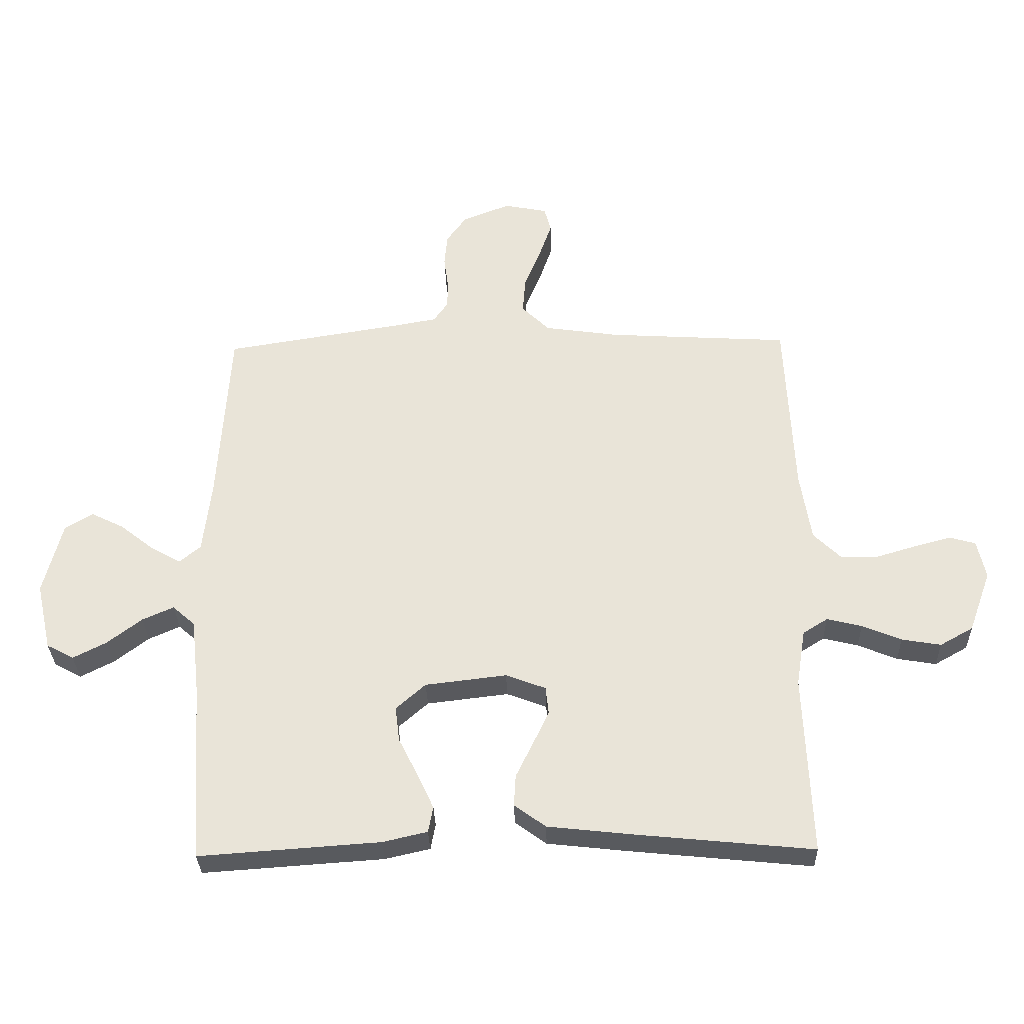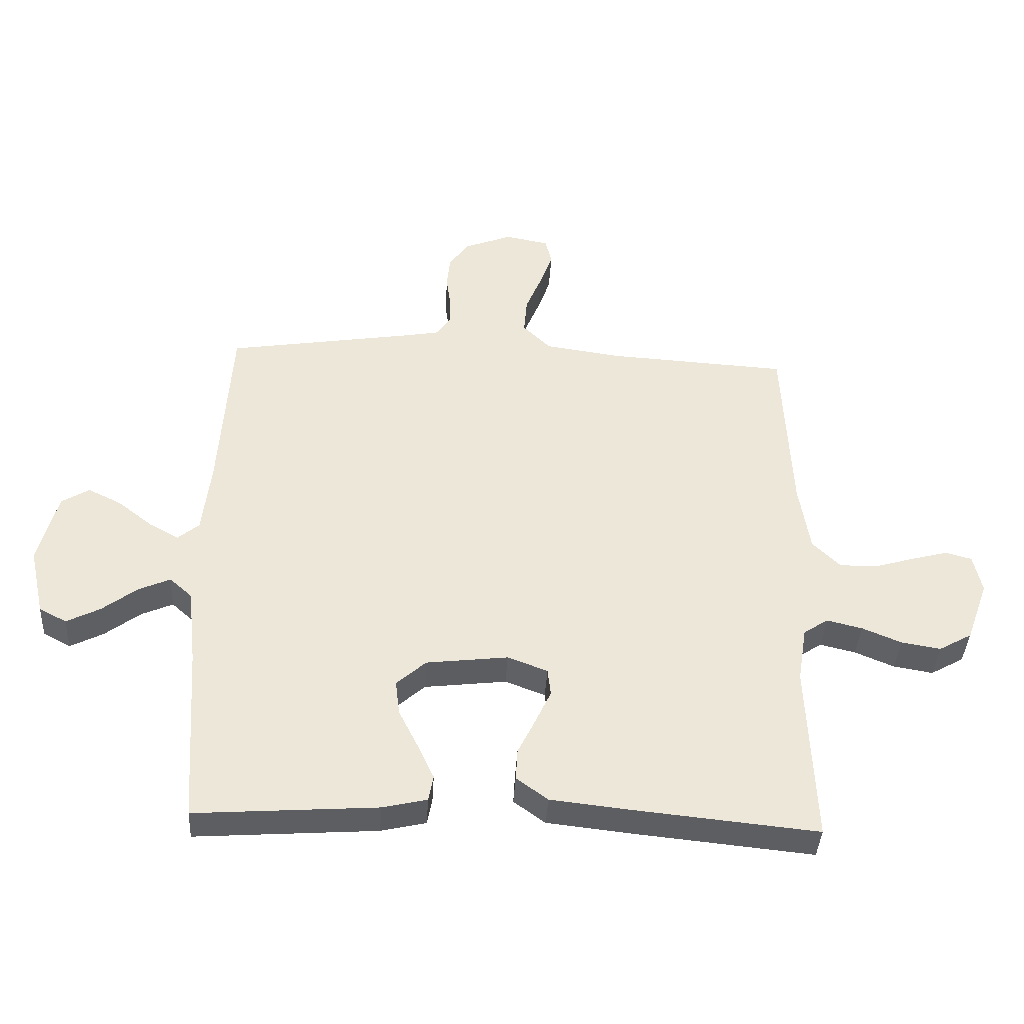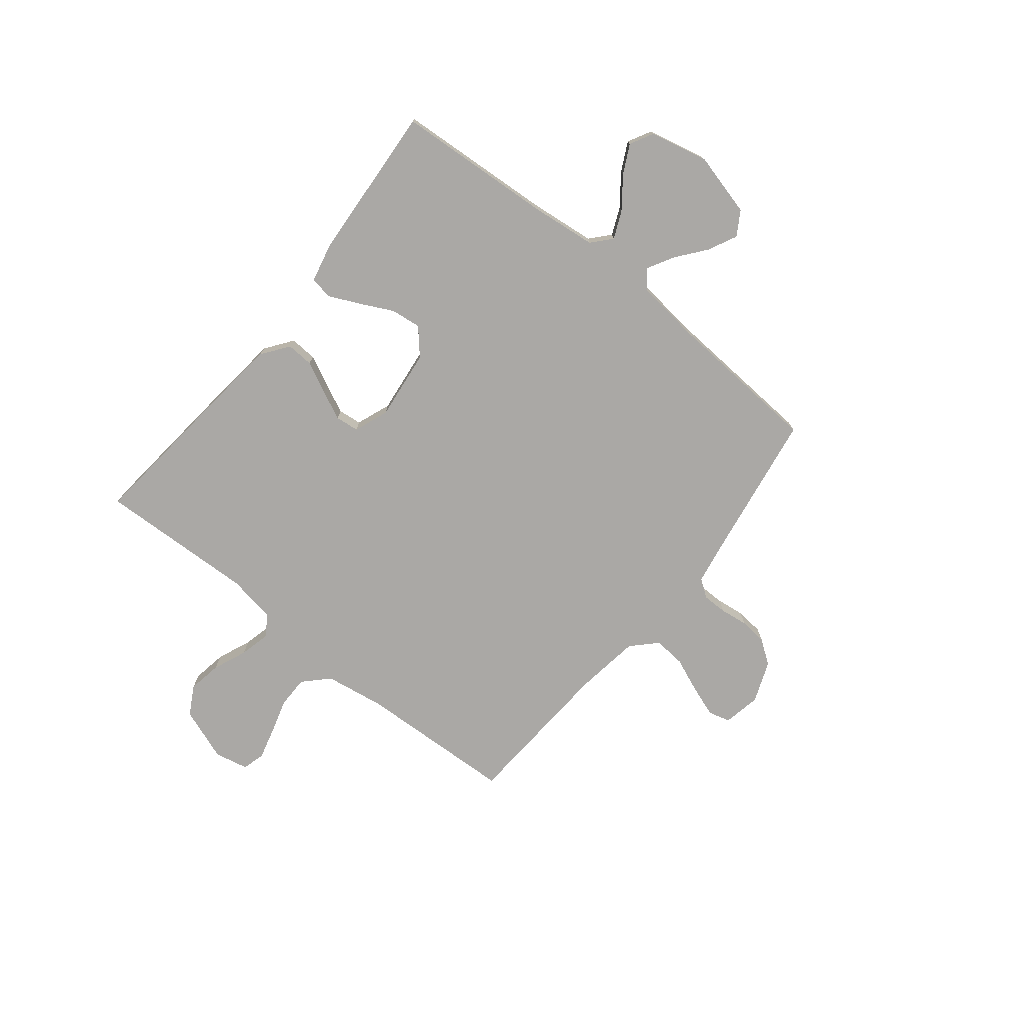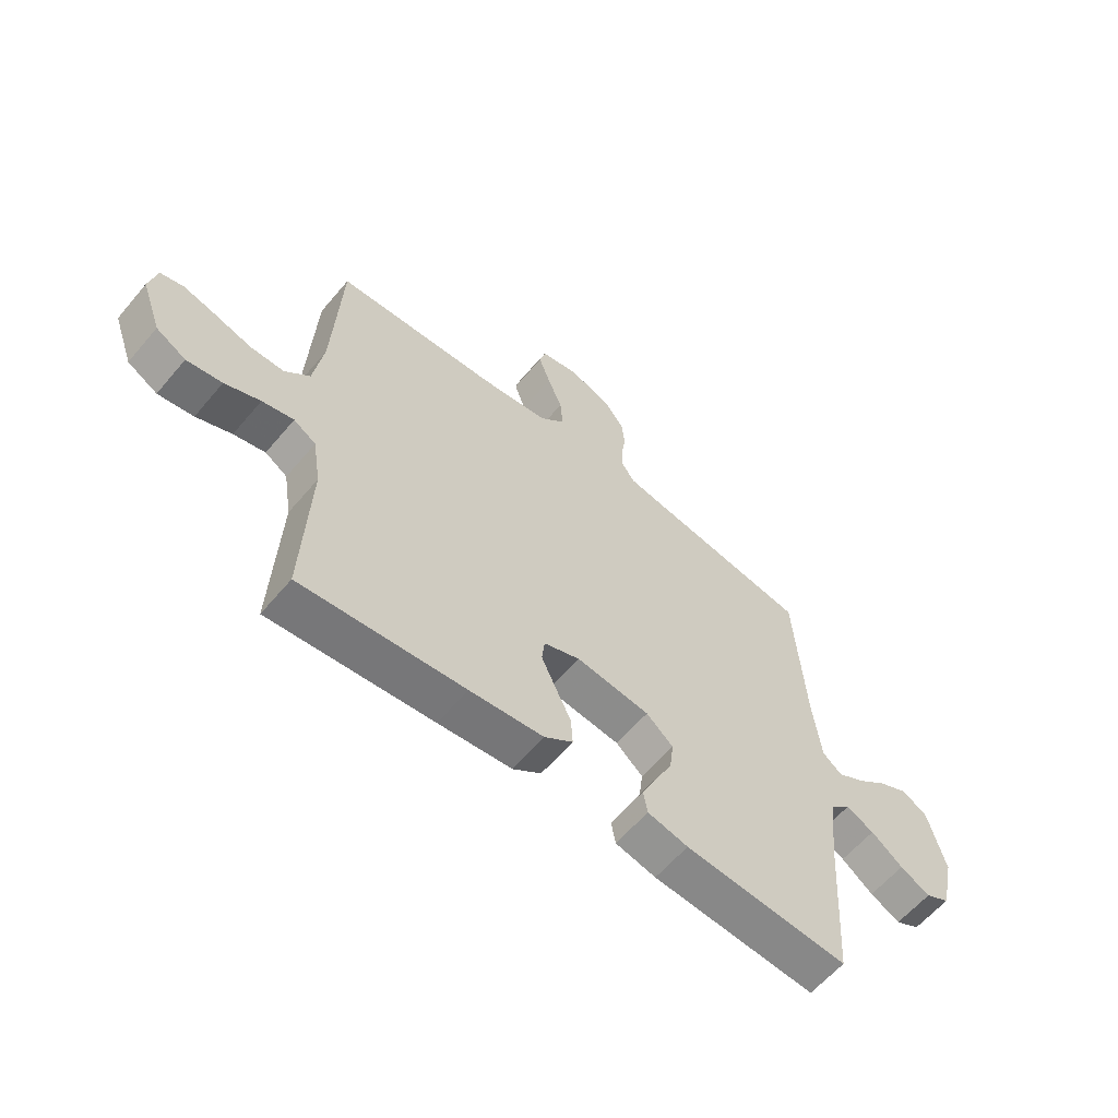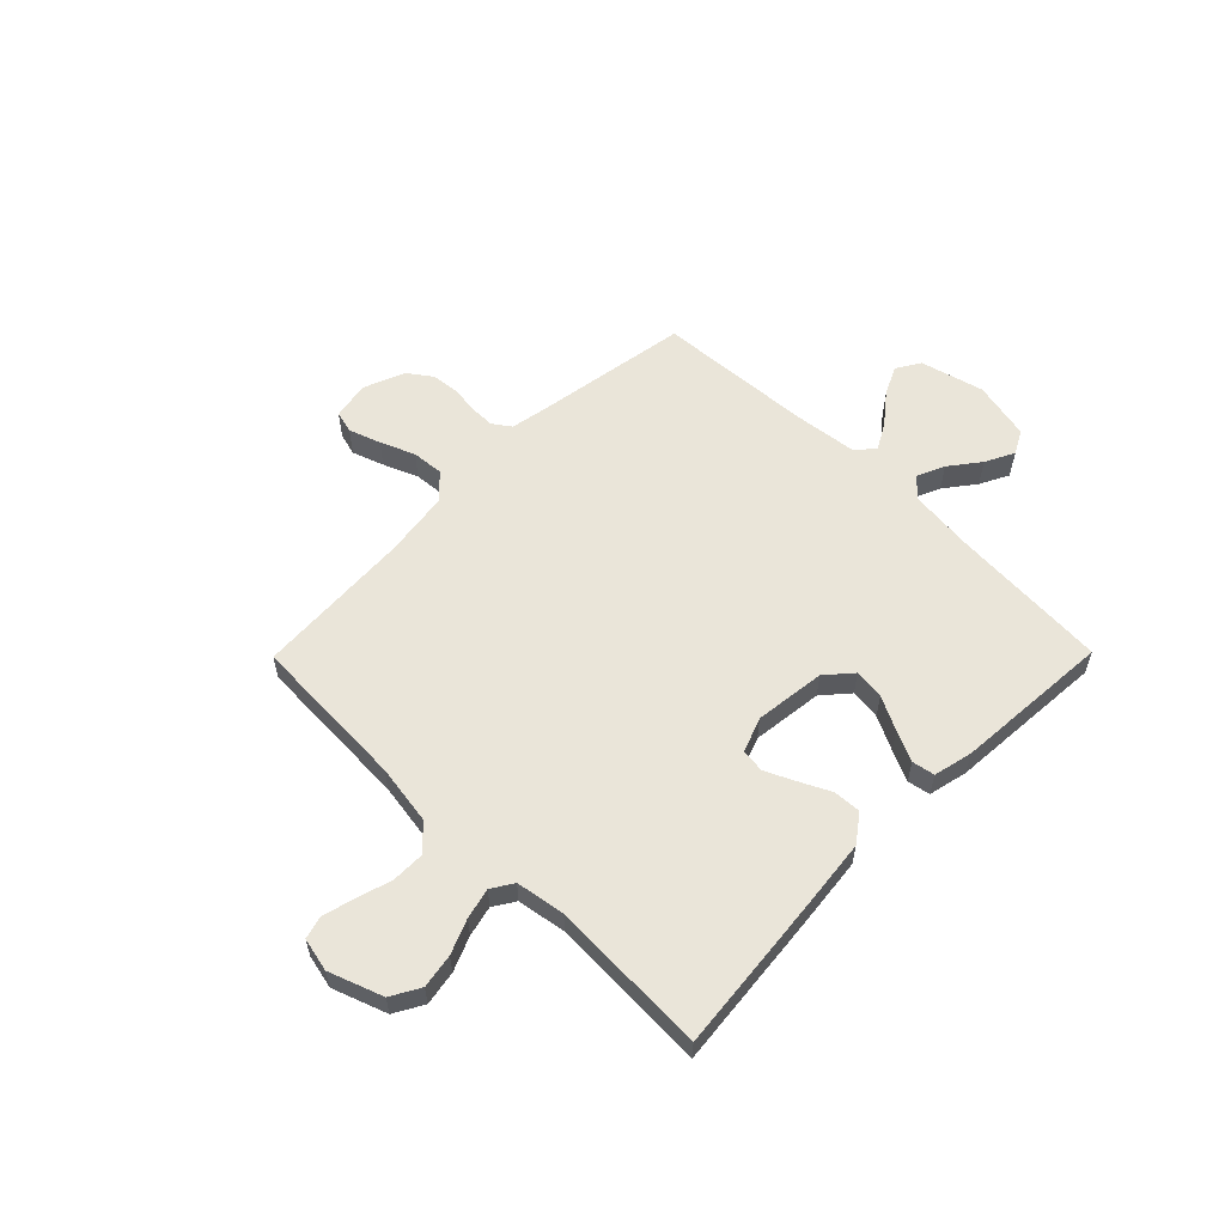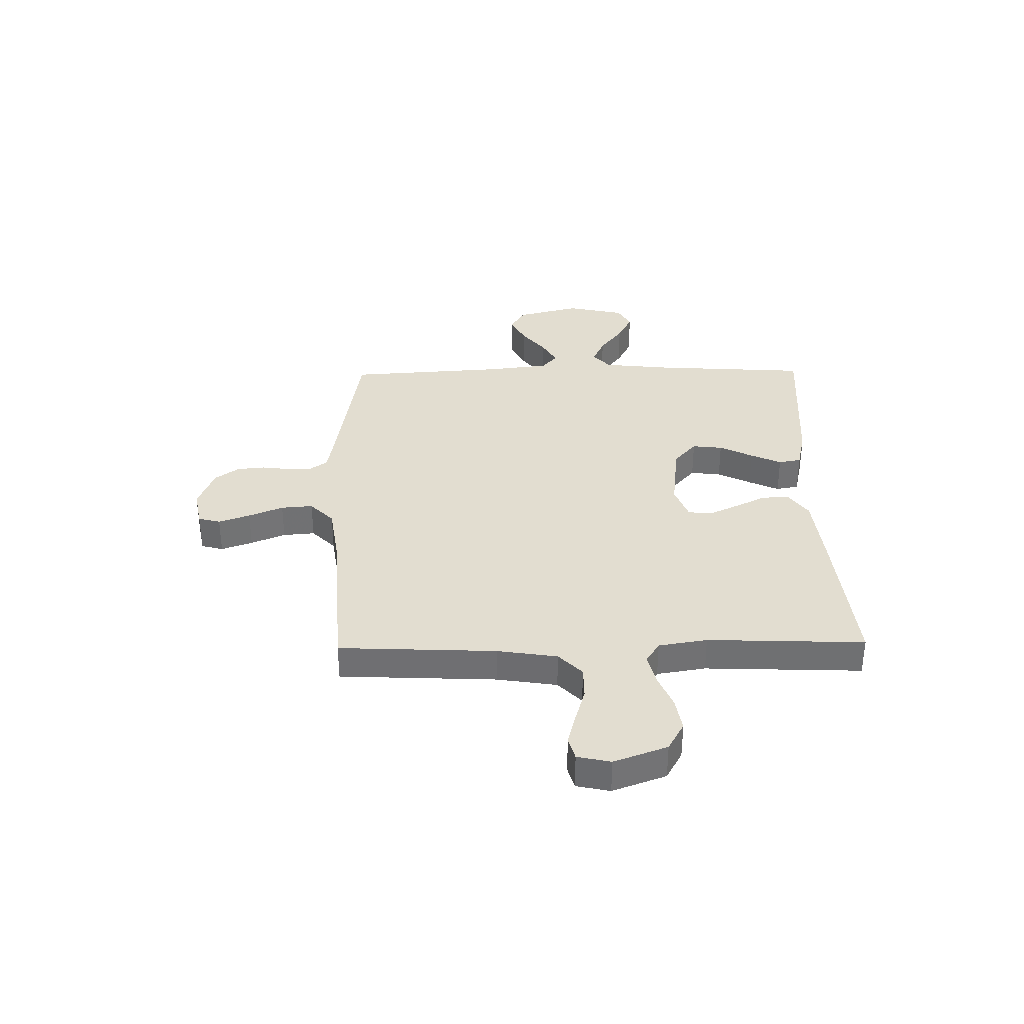
<metadata>
{"format":"obj","ext":"obj","renderer":"f3d","projection":"perspective","resolution":1024,"background":"white","views":[{"elev":-31.3,"azim":1.6,"up":"+Z"},{"elev":-39.4,"azim":-3.2,"up":"+Z"},{"elev":-75.2,"azim":-128.8,"up":"+Y"},{"elev":-60.6,"azim":140.0,"up":"+Z"},{"elev":58.0,"azim":134.6,"up":"+Y"},{"elev":35.1,"azim":89.0,"up":"+Y"}]}
</metadata>
<code>
v 0.5 0.07 0.5
v 0.514 0.07 0.2
v 0.532 0.07 0.085
v 0.578 0.07 0.04
v 0.64 0.07 0.04
v 0.707 0.07 0.06
v 0.767 0.07 0.076
v 0.81 0.07 0.064
v 0.824 0.07 0
v 0.787 0.07 -0.102
v 0.732 0.07 -0.133
v 0.667 0.07 -0.122
v 0.602 0.07 -0.095
v 0.544 0.07 -0.081
v 0.503 0.07 -0.107
v 0.488 0.07 -0.2
v 0.5 0.07 -0.5
v 0.2 0.07 -0.47
v 0.065 0.07 -0.455
v 0.013 0.07 -0.417
v 0.016 0.07 -0.365
v 0.045 0.07 -0.306
v 0.071 0.07 -0.25
v 0.066 0.07 -0.205
v 0 0.07 -0.18
v -0.135 0.07 -0.196
v -0.184 0.07 -0.239
v -0.177 0.07 -0.297
v -0.145 0.07 -0.361
v -0.118 0.07 -0.419
v -0.126 0.07 -0.462
v -0.2 0.07 -0.479
v -0.5 0.07 -0.5
v -0.52 0.07 -0.2
v -0.534 0.07 -0.074
v -0.571 0.07 -0.041
v -0.623 0.07 -0.064
v -0.681 0.07 -0.108
v -0.736 0.07 -0.136
v -0.781 0.07 -0.112
v -0.806 0.07 0
v -0.775 0.07 0.121
v -0.729 0.07 0.149
v -0.674 0.07 0.122
v -0.617 0.07 0.077
v -0.568 0.07 0.05
v -0.533 0.07 0.079
v -0.519 0.07 0.2
v -0.5 0.07 0.5
v -0.2 0.07 0.548
v -0.134 0.07 0.56
v -0.11 0.07 0.594
v -0.11 0.07 0.641
v -0.117 0.07 0.694
v -0.112 0.07 0.747
v -0.079 0.07 0.793
v 0 0.07 0.824
v 0.072 0.07 0.81
v 0.083 0.07 0.768
v 0.062 0.07 0.708
v 0.035 0.07 0.642
v 0.03 0.07 0.581
v 0.076 0.07 0.536
v 0.2 0.07 0.518
v 0.5 0 0.5
v 0.514 0 0.2
v 0.532 0 0.085
v 0.578 0 0.04
v 0.64 0 0.04
v 0.707 0 0.06
v 0.767 0 0.076
v 0.81 0 0.064
v 0.824 0 0
v 0.787 0 -0.102
v 0.732 0 -0.133
v 0.667 0 -0.122
v 0.602 0 -0.095
v 0.544 0 -0.081
v 0.503 0 -0.107
v 0.488 0 -0.2
v 0.5 0 -0.5
v 0.2 0 -0.47
v 0.065 0 -0.455
v 0.013 0 -0.417
v 0.016 0 -0.365
v 0.045 0 -0.306
v 0.071 0 -0.25
v 0.066 0 -0.205
v 0 0 -0.18
v -0.135 0 -0.196
v -0.184 0 -0.239
v -0.177 0 -0.297
v -0.145 0 -0.361
v -0.118 0 -0.419
v -0.126 0 -0.462
v -0.2 0 -0.479
v -0.5 0 -0.5
v -0.52 0 -0.2
v -0.534 0 -0.074
v -0.571 0 -0.041
v -0.623 0 -0.064
v -0.681 0 -0.108
v -0.736 0 -0.136
v -0.781 0 -0.112
v -0.806 0 0
v -0.775 0 0.121
v -0.729 0 0.149
v -0.674 0 0.122
v -0.617 0 0.077
v -0.568 0 0.05
v -0.533 0 0.079
v -0.519 0 0.2
v -0.5 0 0.5
v -0.2 0 0.548
v -0.134 0 0.56
v -0.11 0 0.594
v -0.11 0 0.641
v -0.117 0 0.694
v -0.112 0 0.747
v -0.079 0 0.793
v 0 0 0.824
v 0.072 0 0.81
v 0.083 0 0.768
v 0.062 0 0.708
v 0.035 0 0.642
v 0.03 0 0.581
v 0.076 0 0.536
v 0.2 0 0.518
f 59 60 61
f 58 59 61
f 57 58 61
f 56 57 61
f 55 56 61
f 54 55 61
f 53 54 61
f 52 53 61 62
f 51 52 62 63
f 48 49 50
f 51 63 64
f 50 51 64
f 48 50 64
f 47 48 64
f 43 44 45
f 42 43 45
f 41 42 45
f 40 41 45
f 39 40 45
f 38 39 45
f 37 38 45
f 36 37 45 46
f 64 1 2
f 47 64 2
f 46 47 2
f 36 46 2
f 35 36 2
f 32 33 34
f 31 32 34
f 30 31 34
f 29 30 34
f 28 29 34
f 20 21 22
f 19 20 22
f 18 19 22
f 17 18 22
f 16 17 22
f 15 16 22 23
f 14 15 23 24
f 11 12 13
f 10 11 13
f 9 10 13
f 8 9 13
f 7 8 13
f 6 7 13
f 5 6 13
f 4 5 13 14
f 14 24 25
f 4 14 25
f 3 4 25
f 27 28 34 35
f 26 27 35
f 25 26 35
f 3 25 35
f 2 3 35
f 125 124 123
f 125 123 122
f 125 122 121
f 125 121 120
f 125 120 119
f 125 119 118
f 125 118 117
f 126 125 117 116
f 127 126 116 115
f 114 113 112
f 128 127 115
f 128 115 114
f 128 114 112
f 128 112 111
f 109 108 107
f 109 107 106
f 109 106 105
f 109 105 104
f 109 104 103
f 109 103 102
f 109 102 101
f 110 109 101 100
f 66 65 128
f 66 128 111
f 66 111 110
f 66 110 100
f 66 100 99
f 98 97 96
f 98 96 95
f 98 95 94
f 98 94 93
f 98 93 92
f 86 85 84
f 86 84 83
f 86 83 82
f 86 82 81
f 86 81 80
f 87 86 80 79
f 88 87 79 78
f 77 76 75
f 77 75 74
f 77 74 73
f 77 73 72
f 77 72 71
f 77 71 70
f 77 70 69
f 78 77 69 68
f 89 88 78
f 89 78 68
f 89 68 67
f 99 98 92 91
f 99 91 90
f 99 90 89
f 99 89 67
f 99 67 66
f 1 65 66 2
f 2 66 67 3
f 3 67 68 4
f 4 68 69 5
f 5 69 70 6
f 6 70 71 7
f 7 71 72 8
f 8 72 73 9
f 9 73 74 10
f 10 74 75 11
f 11 75 76 12
f 12 76 77 13
f 13 77 78 14
f 14 78 79 15
f 15 79 80 16
f 16 80 81 17
f 17 81 82 18
f 18 82 83 19
f 19 83 84 20
f 20 84 85 21
f 21 85 86 22
f 22 86 87 23
f 23 87 88 24
f 24 88 89 25
f 25 89 90 26
f 26 90 91 27
f 27 91 92 28
f 28 92 93 29
f 29 93 94 30
f 30 94 95 31
f 31 95 96 32
f 32 96 97 33
f 33 97 98 34
f 34 98 99 35
f 35 99 100 36
f 36 100 101 37
f 37 101 102 38
f 38 102 103 39
f 39 103 104 40
f 40 104 105 41
f 41 105 106 42
f 42 106 107 43
f 43 107 108 44
f 44 108 109 45
f 45 109 110 46
f 46 110 111 47
f 47 111 112 48
f 48 112 113 49
f 49 113 114 50
f 50 114 115 51
f 51 115 116 52
f 52 116 117 53
f 53 117 118 54
f 54 118 119 55
f 55 119 120 56
f 56 120 121 57
f 57 121 122 58
f 58 122 123 59
f 59 123 124 60
f 60 124 125 61
f 61 125 126 62
f 62 126 127 63
f 63 127 128 64
f 64 128 65 1

</code>
